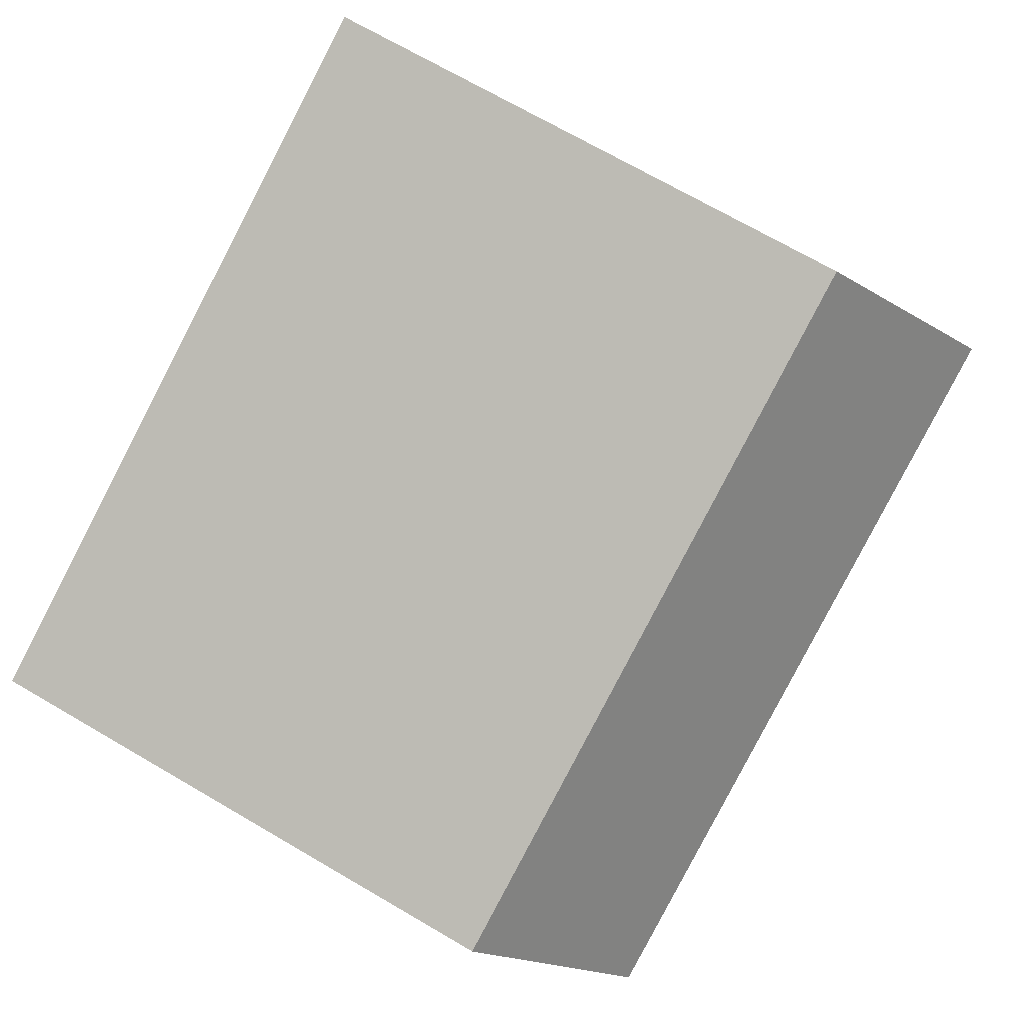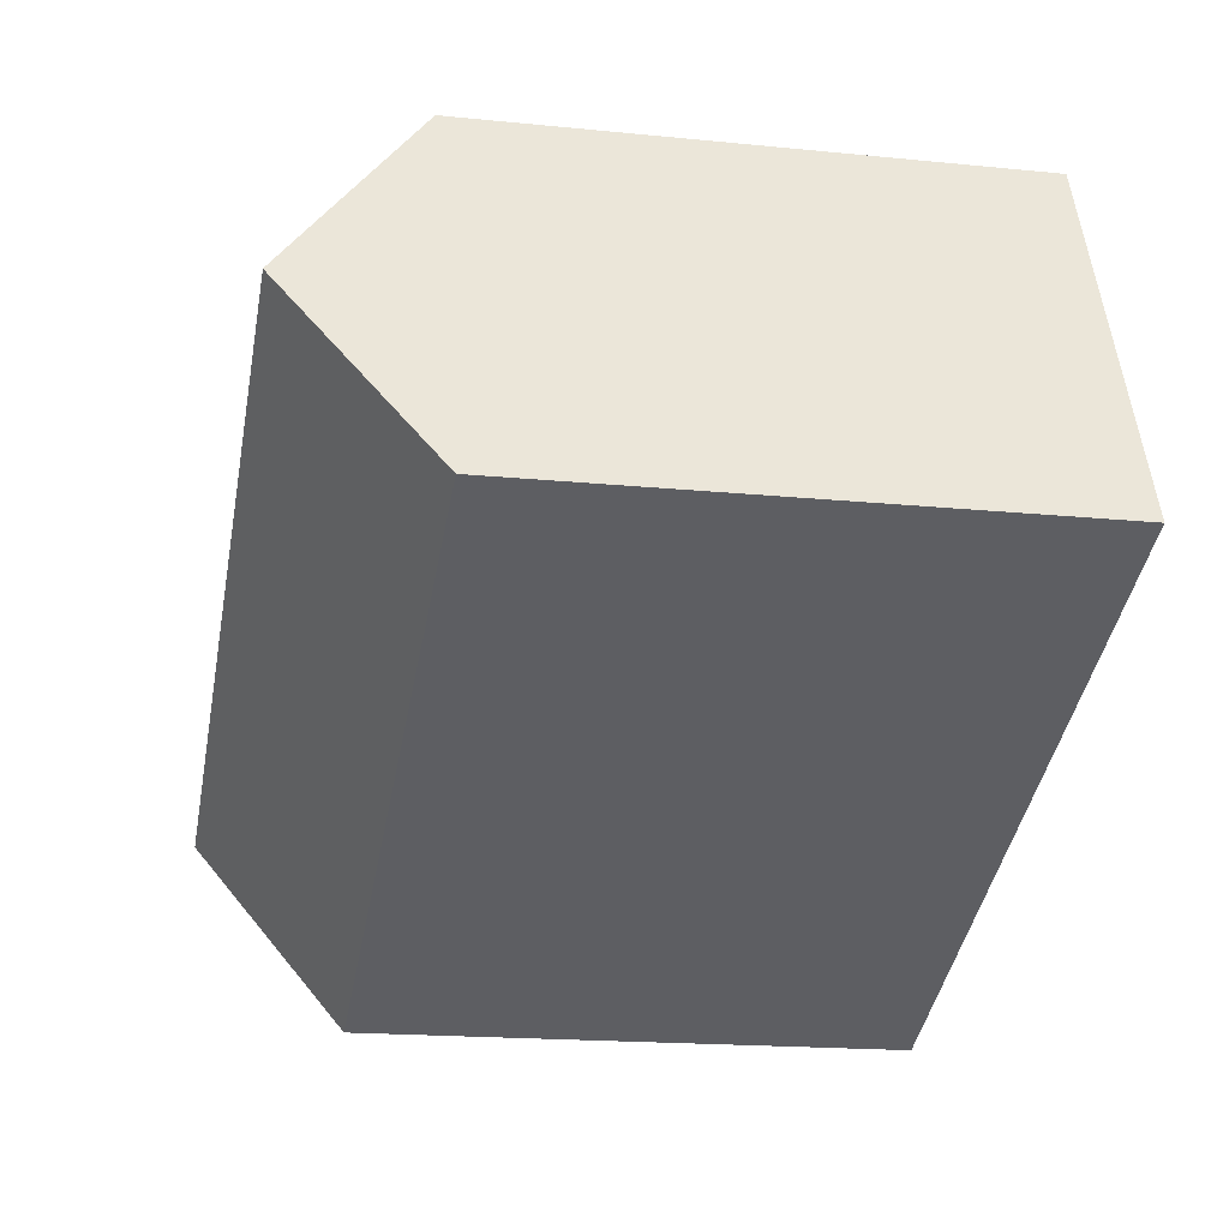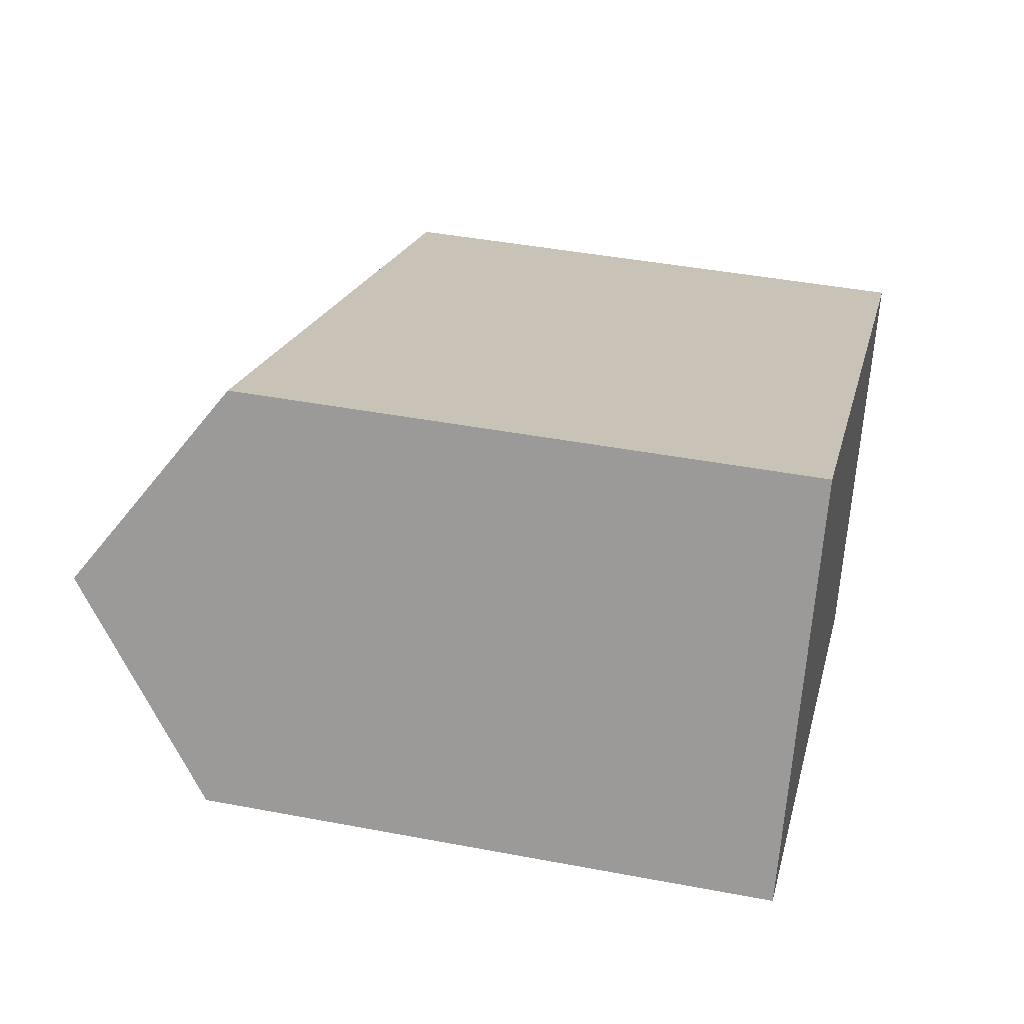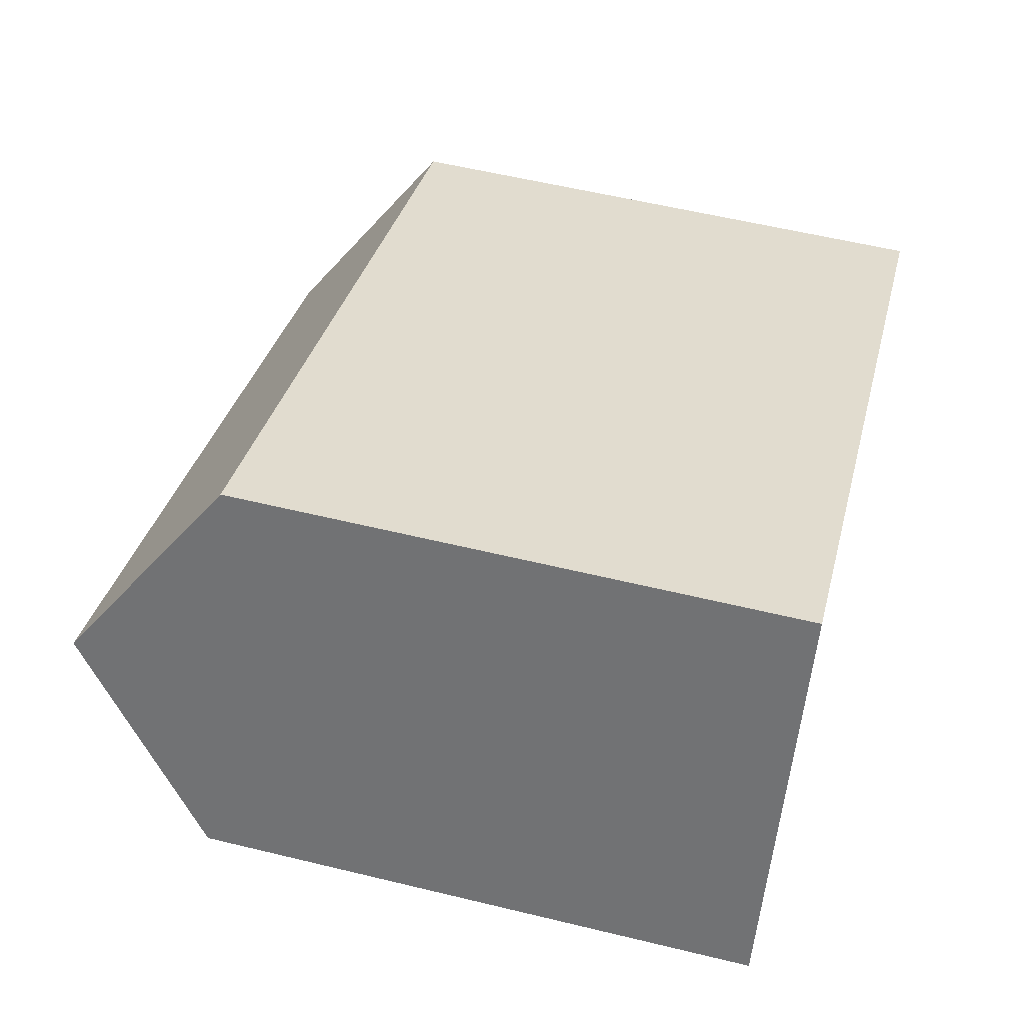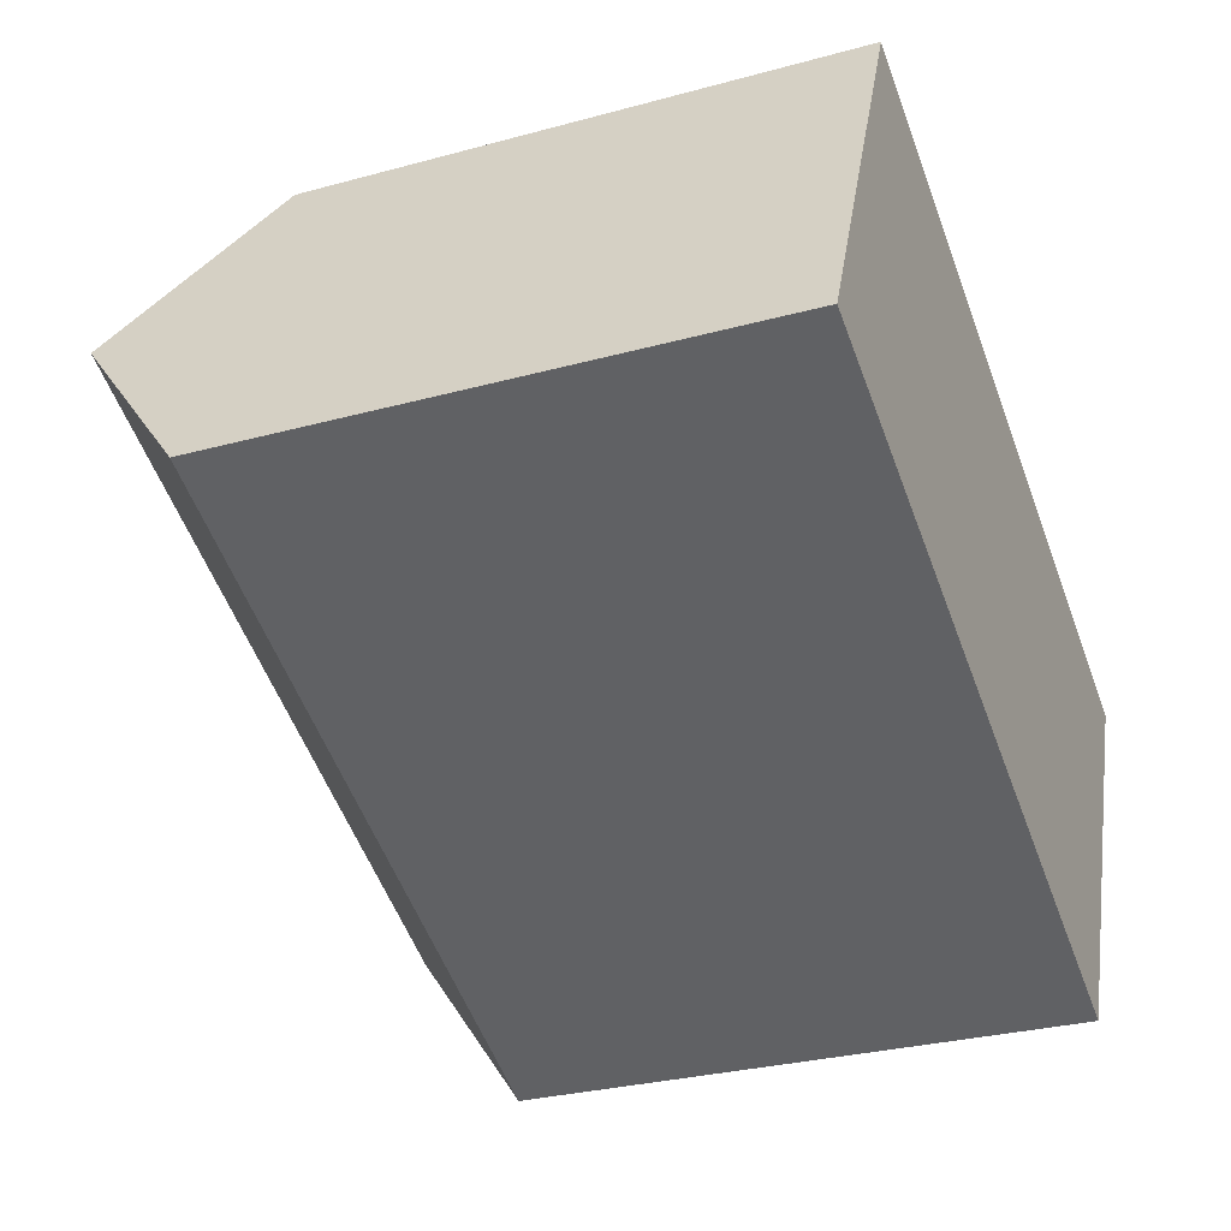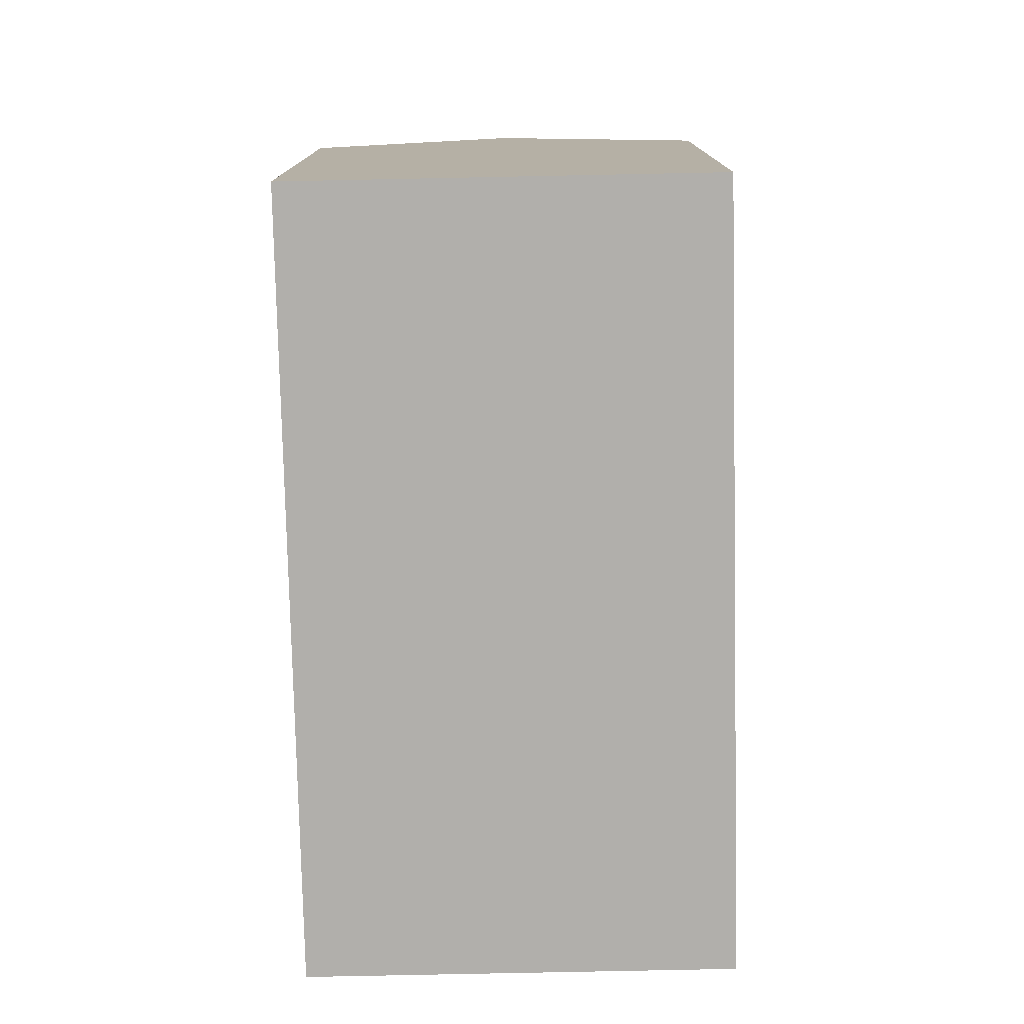
<metadata>
{"format":"obj","ext":"obj","renderer":"f3d","projection":"perspective","resolution":1024,"background":"white","views":[{"elev":71.0,"azim":120.2,"up":"+Z"},{"elev":-17.6,"azim":-101.3,"up":"+Z"},{"elev":42.0,"azim":-77.1,"up":"+Z"},{"elev":56.5,"azim":-75.7,"up":"+Z"},{"elev":-29.3,"azim":-68.0,"up":"+Z"},{"elev":-78.1,"azim":114.8,"up":"+Y"}]}
</metadata>
<code>
v  20.76 5.518e-16 -9.012
v  4.942 -6.916e-16 11.29
v  0 0 0
v  25.7 -1.398e-16 2.283
v  23.23 20.71 -3.365
v  4.943 16.47 11.29
v  25.7 16.47 2.282
v  2.472 20.71 5.647
v  20.76 16.47 -9.012
v  0.0003518 16.47 -0.0005213
g defaultobject
f 1 2 3
f 2 1 4
f 5 6 7
f 6 5 8
f 9 8 5
f 8 9 10
f 10 1 3
f 1 10 9
f 9 4 1
f 4 9 7
f 7 9 5
f 4 6 2
f 6 4 7
f 6 3 2
f 3 6 10
f 10 6 8

</code>
